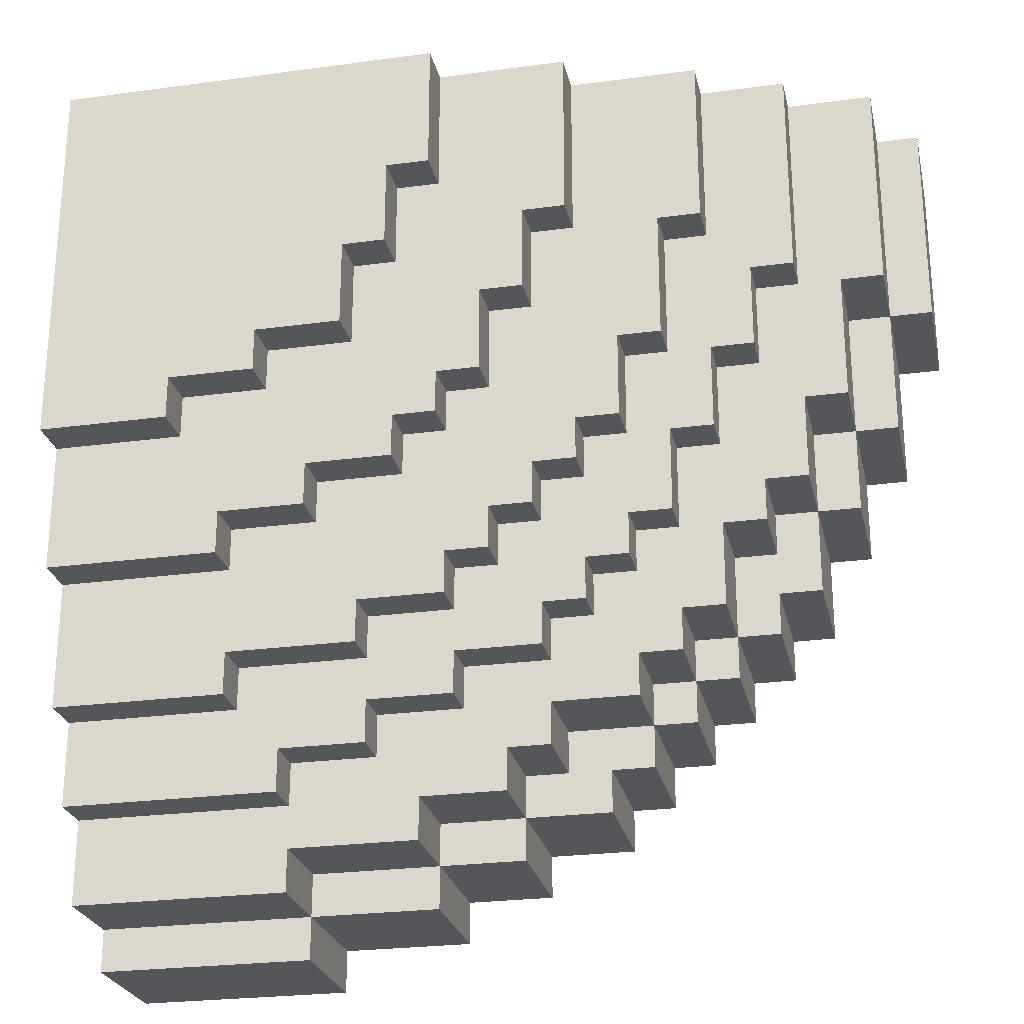
<metadata>
{"format":"obj","ext":"obj","renderer":"f3d","projection":"perspective","resolution":1024,"background":"white","views":[{"elev":-25.3,"azim":-167.7,"up":"+Z"}]}
</metadata>
<code>
o
v 10.3 0 4.6
v 10.3 0 5.1
v 10.3 0.3 4.6
v 10.3 0.3 5.1
v 10.4 0 4.3
v 10.4 0 4.6
v 10.4 0.3 4.3
v 10.4 0.3 4.6
v 10.4 0.3 5.1
v 10.4 0.5 4.6
v 10.4 0.5 5.1
v 10.5 0 4.1
v 10.5 0 4.3
v 10.5 0.3 4.1
v 10.5 0.3 4.3
v 10.5 0.3 4.6
v 10.5 0.5 4.3
v 10.5 0.5 4.6
v 10.6 0 3.9
v 10.6 0 4.1
v 10.6 0.3 3.9
v 10.6 0.3 4.1
v 10.6 0.3 4.3
v 10.6 0.5 4.1
v 10.6 0.5 4.3
v 10.6 0.5 4.6
v 10.6 0.5 5.1
v 10.6 0.6 4.6
v 10.6 0.6 5.1
v 10.7 0 3.8
v 10.7 0 3.9
v 10.7 0.3 3.8
v 10.7 0.3 3.9
v 10.7 0.3 4
v 10.7 0.3 4.1
v 10.7 0.5 4
v 10.7 0.5 4.1
v 10.7 0.5 4.4
v 10.7 0.5 4.6
v 10.7 0.6 4.4
v 10.7 0.6 4.6
v 10.8 0 3.7
v 10.8 0 3.8
v 10.8 0.3 3.7
v 10.8 0.3 3.8
v 10.8 0.3 4
v 10.8 0.5 3.8
v 10.8 0.5 4
v 10.8 0.5 4.2
v 10.8 0.5 4.4
v 10.8 0.6 4.2
v 10.8 0.6 4.4
v 10.8 0.6 4.7
v 10.8 0.6 5.1
v 10.8 0.7 4.7
v 10.8 0.7 5.1
v 10.9 0 3.6
v 10.9 0 3.7
v 10.9 0.3 3.6
v 10.9 0.3 3.7
v 10.9 0.3 3.8
v 10.9 0.5 3.7
v 10.9 0.5 3.8
v 10.9 0.5 4
v 10.9 0.5 4.2
v 10.9 0.6 4
v 10.9 0.6 4.2
v 10.9 0.6 4.4
v 10.9 0.6 4.7
v 10.9 0.7 4.4
v 10.9 0.7 4.7
v 11 0 3.5
v 11 0 3.6
v 11 0.3 3.5
v 11 0.3 3.6
v 11 0.3 3.7
v 11 0.5 3.6
v 11 0.5 3.7
v 11 0.5 3.9
v 11 0.5 4
v 11 0.6 3.9
v 11 0.6 4
v 11 0.6 4.2
v 11 0.6 4.4
v 11 0.7 4.2
v 11 0.7 4.4
v 11.1 0 3.4
v 11.1 0 3.5
v 11.1 0.3 3.4
v 11.1 0.3 3.5
v 11.1 0.5 3.8
v 11.1 0.5 3.9
v 11.1 0.6 3.8
v 11.1 0.6 3.9
v 11.1 0.6 4.1
v 11.1 0.6 4.2
v 11.1 0.7 4.1
v 11.1 0.7 4.2
v 11.1 0.7 4.7
v 11.1 0.7 5.1
v 11.1 0.8 4.7
v 11.1 0.8 5.1
v 11.2 0.3 3.5
v 11.2 0.3 3.6
v 11.2 0.5 3.5
v 11.2 0.5 3.6
v 11.2 0.5 3.7
v 11.2 0.5 3.8
v 11.2 0.6 3.7
v 11.2 0.6 3.8
v 11.2 0.6 4
v 11.2 0.6 4.1
v 11.2 0.7 4
v 11.2 0.7 4.1
v 11.2 0.7 4.5
v 11.2 0.7 4.7
v 11.2 0.8 4.5
v 11.2 0.8 4.7
v 11.3 0 3.3
v 11.3 0 3.4
v 11.3 0.3 3.3
v 11.3 0.3 3.4
v 11.3 0.3 3.5
v 11.3 0.5 3.4
v 11.3 0.5 3.5
v 11.3 0.6 3.9
v 11.3 0.6 4
v 11.3 0.7 3.9
v 11.3 0.7 4
v 11.3 0.7 4.3
v 11.3 0.7 4.5
v 11.3 0.8 4.3
v 11.3 0.8 4.5
v 11.4 0.5 3.6
v 11.4 0.5 3.7
v 11.4 0.6 3.6
v 11.4 0.6 3.7
v 11.4 0.6 3.8
v 11.4 0.6 3.9
v 11.4 0.7 3.8
v 11.4 0.7 3.9
v 11.4 0.7 4.2
v 11.4 0.7 4.3
v 11.4 0.8 4.2
v 11.4 0.8 4.3
v 11.4 0.8 4.8
v 11.4 0.8 5.1
v 11.4 0.9 4.8
v 11.4 0.9 5.1
v 11.5 0 3.2
v 11.5 0 3.3
v 11.5 0.3 3.2
v 11.5 0.3 3.3
v 11.5 0.3 3.4
v 11.5 0.5 3.3
v 11.5 0.5 3.4
v 11.5 0.7 4.1
v 11.5 0.7 4.2
v 11.5 0.8 4.1
v 11.5 0.8 4.2
v 11.5 0.8 4.6
v 11.5 0.8 4.8
v 11.5 0.9 4.6
v 11.5 0.9 4.8
v 11.6 0.5 3.5
v 11.6 0.5 3.6
v 11.6 0.6 3.5
v 11.6 0.6 3.6
v 11.6 0.6 3.7
v 11.6 0.6 3.8
v 11.6 0.7 3.7
v 11.6 0.7 3.8
v 11.6 0.8 4.4
v 11.6 0.8 4.6
v 11.6 0.9 4.4
v 11.6 0.9 4.6
v 11.7 0.7 4
v 11.7 0.7 4.1
v 11.7 0.8 4
v 11.7 0.8 4.1
v 11.8 0 3.1
v 11.8 0 3.2
v 11.8 0.3 3.1
v 11.8 0.3 3.2
v 11.8 0.3 3.3
v 11.8 0.5 3.2
v 11.8 0.5 3.3
v 11.8 0.5 3.4
v 11.8 0.5 3.5
v 11.8 0.6 3.4
v 11.8 0.6 3.5
v 11.8 0.8 4.3
v 11.8 0.8 4.4
v 11.8 0.9 4.3
v 11.8 0.9 4.4
v 11.9 0.6 3.6
v 11.9 0.6 3.7
v 11.9 0.7 3.6
v 11.9 0.7 3.7
v 11.9 0.7 3.9
v 11.9 0.7 4
v 11.9 0.8 3.9
v 11.9 0.8 4
v 12 0.8 4.2
v 12 0.8 4.3
v 12 0.9 4.2
v 12 0.9 4.3
v 12.3 0 3.1
v 12.3 0 5.1
v 12.3 0.3 3.1
v 12.3 0.3 3.2
v 12.3 0.5 3.2
v 12.3 0.5 3.4
v 12.3 0.6 3.4
v 12.3 0.6 3.6
v 12.3 0.7 3.6
v 12.3 0.7 3.9
v 12.3 0.8 3.9
v 12.3 0.8 4.2
v 12.3 0.9 4.2
v 12.3 0.9 5.1
v 11.8 0 3.1
v 11.8 0.3 3.1
v 12.3 0 3.1
v 12.3 0.3 3.1
v 11.5 0 3.2
v 11.5 0.3 3.2
v 11.8 0 3.2
v 11.8 0.3 3.2
v 11.8 0.5 3.2
v 12.3 0.3 3.2
v 12.3 0.5 3.2
v 11.3 0 3.3
v 11.3 0.3 3.3
v 11.5 0 3.3
v 11.5 0.3 3.3
v 11.5 0.5 3.3
v 11.8 0.3 3.3
v 11.8 0.5 3.3
v 11.1 0 3.4
v 11.1 0.3 3.4
v 11.3 0 3.4
v 11.3 0.3 3.4
v 11.3 0.5 3.4
v 11.5 0.3 3.4
v 11.5 0.5 3.4
v 11.8 0.5 3.4
v 11.8 0.6 3.4
v 12.3 0.5 3.4
v 12.3 0.6 3.4
v 11 0 3.5
v 11 0.3 3.5
v 11.1 0 3.5
v 11.1 0.3 3.5
v 11.2 0.3 3.5
v 11.2 0.5 3.5
v 11.3 0.3 3.5
v 11.3 0.5 3.5
v 11.6 0.5 3.5
v 11.6 0.6 3.5
v 11.8 0.5 3.5
v 11.8 0.6 3.5
v 10.9 0 3.6
v 10.9 0.3 3.6
v 11 0 3.6
v 11 0.3 3.6
v 11 0.5 3.6
v 11.2 0.3 3.6
v 11.2 0.5 3.6
v 11.4 0.5 3.6
v 11.4 0.6 3.6
v 11.6 0.5 3.6
v 11.6 0.6 3.6
v 11.9 0.6 3.6
v 11.9 0.7 3.6
v 12.3 0.6 3.6
v 12.3 0.7 3.6
v 10.8 0 3.7
v 10.8 0.3 3.7
v 10.9 0 3.7
v 10.9 0.3 3.7
v 10.9 0.5 3.7
v 11 0.3 3.7
v 11 0.5 3.7
v 11.2 0.5 3.7
v 11.2 0.6 3.7
v 11.4 0.5 3.7
v 11.4 0.6 3.7
v 11.6 0.6 3.7
v 11.6 0.7 3.7
v 11.9 0.6 3.7
v 11.9 0.7 3.7
v 10.7 0 3.8
v 10.7 0.3 3.8
v 10.8 0 3.8
v 10.8 0.3 3.8
v 10.8 0.5 3.8
v 10.9 0.3 3.8
v 10.9 0.5 3.8
v 11.1 0.5 3.8
v 11.1 0.6 3.8
v 11.2 0.5 3.8
v 11.2 0.6 3.8
v 11.4 0.6 3.8
v 11.4 0.7 3.8
v 11.6 0.6 3.8
v 11.6 0.7 3.8
v 10.6 0 3.9
v 10.6 0.3 3.9
v 10.7 0 3.9
v 10.7 0.3 3.9
v 11 0.5 3.9
v 11 0.6 3.9
v 11.1 0.5 3.9
v 11.1 0.6 3.9
v 11.3 0.6 3.9
v 11.3 0.7 3.9
v 11.4 0.6 3.9
v 11.4 0.7 3.9
v 11.9 0.7 3.9
v 11.9 0.8 3.9
v 12.3 0.7 3.9
v 12.3 0.8 3.9
v 10.7 0.3 4
v 10.7 0.5 4
v 10.8 0.3 4
v 10.8 0.5 4
v 10.9 0.5 4
v 10.9 0.6 4
v 11 0.5 4
v 11 0.6 4
v 11.2 0.6 4
v 11.2 0.7 4
v 11.3 0.6 4
v 11.3 0.7 4
v 11.7 0.7 4
v 11.7 0.8 4
v 11.9 0.7 4
v 11.9 0.8 4
v 10.5 0 4.1
v 10.5 0.3 4.1
v 10.6 0 4.1
v 10.6 0.3 4.1
v 10.6 0.5 4.1
v 10.7 0.3 4.1
v 10.7 0.5 4.1
v 11.1 0.6 4.1
v 11.1 0.7 4.1
v 11.2 0.6 4.1
v 11.2 0.7 4.1
v 11.5 0.7 4.1
v 11.5 0.8 4.1
v 11.7 0.7 4.1
v 11.7 0.8 4.1
v 10.8 0.5 4.2
v 10.8 0.6 4.2
v 10.9 0.5 4.2
v 10.9 0.6 4.2
v 11 0.6 4.2
v 11 0.7 4.2
v 11.1 0.6 4.2
v 11.1 0.7 4.2
v 11.4 0.7 4.2
v 11.4 0.8 4.2
v 11.5 0.7 4.2
v 11.5 0.8 4.2
v 12 0.8 4.2
v 12 0.9 4.2
v 12.3 0.8 4.2
v 12.3 0.9 4.2
v 10.4 0 4.3
v 10.4 0.3 4.3
v 10.5 0 4.3
v 10.5 0.3 4.3
v 10.5 0.5 4.3
v 10.6 0.3 4.3
v 10.6 0.5 4.3
v 11.3 0.7 4.3
v 11.3 0.8 4.3
v 11.4 0.7 4.3
v 11.4 0.8 4.3
v 11.8 0.8 4.3
v 11.8 0.9 4.3
v 12 0.8 4.3
v 12 0.9 4.3
v 10.7 0.5 4.4
v 10.7 0.6 4.4
v 10.8 0.5 4.4
v 10.8 0.6 4.4
v 10.9 0.6 4.4
v 10.9 0.7 4.4
v 11 0.6 4.4
v 11 0.7 4.4
v 11.6 0.8 4.4
v 11.6 0.9 4.4
v 11.8 0.8 4.4
v 11.8 0.9 4.4
v 11.2 0.7 4.5
v 11.2 0.8 4.5
v 11.3 0.7 4.5
v 11.3 0.8 4.5
v 10.3 0 4.6
v 10.3 0.3 4.6
v 10.4 0 4.6
v 10.4 0.3 4.6
v 10.4 0.5 4.6
v 10.5 0.3 4.6
v 10.5 0.5 4.6
v 10.6 0.5 4.6
v 10.6 0.6 4.6
v 10.7 0.5 4.6
v 10.7 0.6 4.6
v 11.5 0.8 4.6
v 11.5 0.9 4.6
v 11.6 0.8 4.6
v 11.6 0.9 4.6
v 10.8 0.6 4.7
v 10.8 0.7 4.7
v 10.9 0.6 4.7
v 10.9 0.7 4.7
v 11.1 0.7 4.7
v 11.1 0.8 4.7
v 11.2 0.7 4.7
v 11.2 0.8 4.7
v 11.4 0.8 4.8
v 11.4 0.9 4.8
v 11.5 0.8 4.8
v 11.5 0.9 4.8
v 10.3 0 5.1
v 10.3 0.3 5.1
v 10.4 0.3 5.1
v 10.4 0.5 5.1
v 10.6 0.5 5.1
v 10.6 0.6 5.1
v 10.8 0.6 5.1
v 10.8 0.7 5.1
v 11.1 0.7 5.1
v 11.1 0.8 5.1
v 11.4 0.8 5.1
v 11.4 0.9 5.1
v 12.3 0 5.1
v 12.3 0.9 5.1
v 11.8 0 3.1
v 12.3 0 3.1
v 11.5 0 3.2
v 11.8 0 3.2
v 11.3 0 3.3
v 11.5 0 3.3
v 11.1 0 3.4
v 11.3 0 3.4
v 11 0 3.5
v 11.1 0 3.5
v 10.9 0 3.6
v 11 0 3.6
v 10.8 0 3.7
v 10.9 0 3.7
v 10.7 0 3.8
v 10.8 0 3.8
v 10.6 0 3.9
v 10.7 0 3.9
v 10.5 0 4.1
v 10.6 0 4.1
v 10.4 0 4.3
v 10.5 0 4.3
v 10.3 0 4.6
v 10.4 0 4.6
v 10.3 0 5.1
v 12.3 0 5.1
v 11.8 0.3 3.1
v 12.3 0.3 3.1
v 11.5 0.3 3.2
v 11.8 0.3 3.2
v 12.3 0.3 3.2
v 11.3 0.3 3.3
v 11.5 0.3 3.3
v 11.8 0.3 3.3
v 11.1 0.3 3.4
v 11.3 0.3 3.4
v 11.5 0.3 3.4
v 11 0.3 3.5
v 11.1 0.3 3.5
v 11.2 0.3 3.5
v 11.3 0.3 3.5
v 10.9 0.3 3.6
v 11 0.3 3.6
v 11.2 0.3 3.6
v 10.8 0.3 3.7
v 10.9 0.3 3.7
v 11 0.3 3.7
v 10.7 0.3 3.8
v 10.8 0.3 3.8
v 10.9 0.3 3.8
v 10.6 0.3 3.9
v 10.7 0.3 3.9
v 10.7 0.3 4
v 10.8 0.3 4
v 10.5 0.3 4.1
v 10.6 0.3 4.1
v 10.7 0.3 4.1
v 10.4 0.3 4.3
v 10.5 0.3 4.3
v 10.6 0.3 4.3
v 10.3 0.3 4.6
v 10.4 0.3 4.6
v 10.5 0.3 4.6
v 10.3 0.3 5.1
v 10.4 0.3 5.1
v 11.8 0.5 3.2
v 12.3 0.5 3.2
v 11.5 0.5 3.3
v 11.8 0.5 3.3
v 11.3 0.5 3.4
v 11.5 0.5 3.4
v 11.8 0.5 3.4
v 12.3 0.5 3.4
v 11.2 0.5 3.5
v 11.3 0.5 3.5
v 11.6 0.5 3.5
v 11.8 0.5 3.5
v 11 0.5 3.6
v 11.2 0.5 3.6
v 11.4 0.5 3.6
v 11.6 0.5 3.6
v 10.9 0.5 3.7
v 11 0.5 3.7
v 11.2 0.5 3.7
v 11.4 0.5 3.7
v 10.8 0.5 3.8
v 10.9 0.5 3.8
v 11.1 0.5 3.8
v 11.2 0.5 3.8
v 11 0.5 3.9
v 11.1 0.5 3.9
v 10.7 0.5 4
v 10.8 0.5 4
v 10.9 0.5 4
v 11 0.5 4
v 10.6 0.5 4.1
v 10.7 0.5 4.1
v 10.8 0.5 4.2
v 10.9 0.5 4.2
v 10.5 0.5 4.3
v 10.6 0.5 4.3
v 10.7 0.5 4.4
v 10.8 0.5 4.4
v 10.4 0.5 4.6
v 10.5 0.5 4.6
v 10.6 0.5 4.6
v 10.7 0.5 4.6
v 10.4 0.5 5.1
v 10.6 0.5 5.1
v 11.8 0.6 3.4
v 12.3 0.6 3.4
v 11.6 0.6 3.5
v 11.8 0.6 3.5
v 11.4 0.6 3.6
v 11.6 0.6 3.6
v 11.9 0.6 3.6
v 12.3 0.6 3.6
v 11.2 0.6 3.7
v 11.4 0.6 3.7
v 11.6 0.6 3.7
v 11.9 0.6 3.7
v 11.1 0.6 3.8
v 11.2 0.6 3.8
v 11.4 0.6 3.8
v 11.6 0.6 3.8
v 11 0.6 3.9
v 11.1 0.6 3.9
v 11.3 0.6 3.9
v 11.4 0.6 3.9
v 10.9 0.6 4
v 11 0.6 4
v 11.2 0.6 4
v 11.3 0.6 4
v 11.1 0.6 4.1
v 11.2 0.6 4.1
v 10.8 0.6 4.2
v 10.9 0.6 4.2
v 11 0.6 4.2
v 11.1 0.6 4.2
v 10.7 0.6 4.4
v 10.8 0.6 4.4
v 10.9 0.6 4.4
v 11 0.6 4.4
v 10.6 0.6 4.6
v 10.7 0.6 4.6
v 10.8 0.6 4.7
v 10.9 0.6 4.7
v 10.6 0.6 5.1
v 10.8 0.6 5.1
v 11.9 0.7 3.6
v 12.3 0.7 3.6
v 11.6 0.7 3.7
v 11.9 0.7 3.7
v 11.4 0.7 3.8
v 11.6 0.7 3.8
v 11.3 0.7 3.9
v 11.4 0.7 3.9
v 11.9 0.7 3.9
v 12.3 0.7 3.9
v 11.2 0.7 4
v 11.3 0.7 4
v 11.7 0.7 4
v 11.9 0.7 4
v 11.1 0.7 4.1
v 11.2 0.7 4.1
v 11.5 0.7 4.1
v 11.7 0.7 4.1
v 11 0.7 4.2
v 11.1 0.7 4.2
v 11.4 0.7 4.2
v 11.5 0.7 4.2
v 11.3 0.7 4.3
v 11.4 0.7 4.3
v 10.9 0.7 4.4
v 11 0.7 4.4
v 11.2 0.7 4.5
v 11.3 0.7 4.5
v 10.8 0.7 4.7
v 10.9 0.7 4.7
v 11.1 0.7 4.7
v 11.2 0.7 4.7
v 10.8 0.7 5.1
v 11.1 0.7 5.1
v 11.9 0.8 3.9
v 12.3 0.8 3.9
v 11.7 0.8 4
v 11.9 0.8 4
v 11.5 0.8 4.1
v 11.7 0.8 4.1
v 11.4 0.8 4.2
v 11.5 0.8 4.2
v 12 0.8 4.2
v 12.3 0.8 4.2
v 11.3 0.8 4.3
v 11.4 0.8 4.3
v 11.8 0.8 4.3
v 12 0.8 4.3
v 11.6 0.8 4.4
v 11.8 0.8 4.4
v 11.2 0.8 4.5
v 11.3 0.8 4.5
v 11.5 0.8 4.6
v 11.6 0.8 4.6
v 11.1 0.8 4.7
v 11.2 0.8 4.7
v 11.4 0.8 4.8
v 11.5 0.8 4.8
v 11.1 0.8 5.1
v 11.4 0.8 5.1
v 12 0.9 4.2
v 12.3 0.9 4.2
v 11.8 0.9 4.3
v 12 0.9 4.3
v 11.6 0.9 4.4
v 11.8 0.9 4.4
v 11.5 0.9 4.6
v 11.6 0.9 4.6
v 11.4 0.9 4.8
v 11.5 0.9 4.8
v 11.4 0.9 5.1
v 12.3 0.9 5.1
f 1 2 3
f 3 2 4
f 5 6 7
f 7 6 8
f 8 9 10
f 10 9 11
f 12 13 14
f 14 13 15
f 15 16 17
f 17 16 18
f 19 20 21
f 21 20 22
f 22 23 24
f 24 23 25
f 26 27 28
f 28 27 29
f 30 31 32
f 32 31 33
f 34 35 36
f 36 35 37
f 38 39 40
f 40 39 41
f 42 43 44
f 44 43 45
f 45 46 47
f 47 46 48
f 49 50 51
f 51 50 52
f 53 54 55
f 55 54 56
f 57 58 59
f 59 58 60
f 60 61 62
f 62 61 63
f 64 65 66
f 66 65 67
f 68 69 70
f 70 69 71
f 72 73 74
f 74 73 75
f 75 76 77
f 77 76 78
f 79 80 81
f 81 80 82
f 83 84 85
f 85 84 86
f 87 88 89
f 89 88 90
f 91 92 93
f 93 92 94
f 95 96 97
f 97 96 98
f 99 100 101
f 101 100 102
f 103 104 105
f 105 104 106
f 107 108 109
f 109 108 110
f 111 112 113
f 113 112 114
f 115 116 117
f 117 116 118
f 119 120 121
f 121 120 122
f 122 123 124
f 124 123 125
f 126 127 128
f 128 127 129
f 130 131 132
f 132 131 133
f 134 135 136
f 136 135 137
f 138 139 140
f 140 139 141
f 142 143 144
f 144 143 145
f 146 147 148
f 148 147 149
f 150 151 152
f 152 151 153
f 153 154 155
f 155 154 156
f 157 158 159
f 159 158 160
f 161 162 163
f 163 162 164
f 165 166 167
f 167 166 168
f 169 170 171
f 171 170 172
f 173 174 175
f 175 174 176
f 177 178 179
f 179 178 180
f 181 182 183
f 183 182 184
f 184 185 186
f 186 185 187
f 188 189 190
f 190 189 191
f 192 193 194
f 194 193 195
f 196 197 198
f 198 197 199
f 200 201 202
f 202 201 203
f 204 205 206
f 206 205 207
f 210 209 208
f 211 209 210
f 212 209 211
f 213 209 212
f 214 209 213
f 215 209 214
f 216 209 215
f 217 209 216
f 218 209 217
f 219 209 218
f 220 209 219
f 221 209 220
f 222 223 224
f 224 223 225
f 226 227 228
f 228 227 229
f 229 230 231
f 231 230 232
f 233 234 235
f 235 234 236
f 236 237 238
f 238 237 239
f 240 241 242
f 242 241 243
f 243 244 245
f 245 244 246
f 247 248 249
f 249 248 250
f 251 252 253
f 253 252 254
f 255 256 257
f 257 256 258
f 259 260 261
f 261 260 262
f 263 264 265
f 265 264 266
f 266 267 268
f 268 267 269
f 270 271 272
f 272 271 273
f 274 275 276
f 276 275 277
f 278 279 280
f 280 279 281
f 281 282 283
f 283 282 284
f 285 286 287
f 287 286 288
f 289 290 291
f 291 290 292
f 293 294 295
f 295 294 296
f 296 297 298
f 298 297 299
f 300 301 302
f 302 301 303
f 304 305 306
f 306 305 307
f 308 309 310
f 310 309 311
f 312 313 314
f 314 313 315
f 316 317 318
f 318 317 319
f 320 321 322
f 322 321 323
f 324 325 326
f 326 325 327
f 328 329 330
f 330 329 331
f 332 333 334
f 334 333 335
f 336 337 338
f 338 337 339
f 340 341 342
f 342 341 343
f 343 344 345
f 345 344 346
f 347 348 349
f 349 348 350
f 351 352 353
f 353 352 354
f 355 356 357
f 357 356 358
f 359 360 361
f 361 360 362
f 363 364 365
f 365 364 366
f 367 368 369
f 369 368 370
f 371 372 373
f 373 372 374
f 374 375 376
f 376 375 377
f 378 379 380
f 380 379 381
f 382 383 384
f 384 383 385
f 386 387 388
f 388 387 389
f 390 391 392
f 392 391 393
f 394 395 396
f 396 395 397
f 398 399 400
f 400 399 401
f 402 403 404
f 404 403 405
f 405 406 407
f 407 406 408
f 409 410 411
f 411 410 412
f 413 414 415
f 415 414 416
f 417 418 419
f 419 418 420
f 421 422 423
f 423 422 424
f 425 426 427
f 427 426 428
f 431 430 429
f 433 432 431
f 435 434 433
f 437 436 435
f 439 438 437
f 441 431 429
f 441 440 439
f 441 439 437
f 441 437 435
f 441 435 433
f 441 433 431
f 442 440 441
f 443 444 446
f 445 446 448
f 447 448 450
f 449 450 452
f 451 452 454
f 453 454 456
f 455 456 458
f 457 458 460
f 459 460 462
f 461 462 464
f 463 464 466
f 465 466 467
f 446 444 468
f 467 466 468
f 448 446 468
f 466 464 468
f 450 448 468
f 464 462 468
f 452 450 468
f 462 460 468
f 454 452 468
f 460 458 468
f 456 454 468
f 458 456 468
f 472 470 469
f 473 470 472
f 475 472 471
f 476 472 475
f 478 475 474
f 479 475 478
f 481 478 477
f 482 478 481
f 483 478 482
f 485 481 480
f 485 482 481
f 486 482 485
f 488 485 484
f 489 485 488
f 491 488 487
f 492 488 491
f 494 491 490
f 495 491 494
f 495 494 493
f 496 491 495
f 498 495 493
f 499 495 498
f 501 498 497
f 502 498 501
f 504 501 500
f 505 501 504
f 506 504 503
f 507 504 506
f 511 509 508
f 513 511 510
f 514 509 511
f 514 511 513
f 515 509 514
f 517 513 512
f 517 514 513
f 518 514 517
f 519 514 518
f 521 517 516
f 521 518 517
f 522 518 521
f 523 518 522
f 525 521 520
f 525 522 521
f 526 522 525
f 527 522 526
f 529 525 524
f 529 526 525
f 530 526 529
f 531 526 530
f 532 529 528
f 532 530 529
f 533 530 532
f 535 532 528
f 536 532 535
f 537 532 536
f 539 535 534
f 539 536 535
f 540 536 539
f 540 539 538
f 541 536 540
f 543 540 538
f 544 540 543
f 544 543 542
f 545 540 544
f 547 544 542
f 548 544 547
f 549 544 548
f 550 547 546
f 550 548 547
f 551 548 550
f 555 553 552
f 557 555 554
f 558 553 555
f 558 555 557
f 559 553 558
f 561 557 556
f 561 558 557
f 562 558 561
f 563 558 562
f 565 561 560
f 565 562 561
f 566 562 565
f 567 562 566
f 569 565 564
f 569 566 565
f 570 566 569
f 571 566 570
f 573 569 568
f 573 570 569
f 574 570 573
f 575 570 574
f 576 573 572
f 576 574 573
f 577 574 576
f 579 576 572
f 580 576 579
f 581 576 580
f 583 579 578
f 583 580 579
f 584 580 583
f 585 580 584
f 587 583 582
f 587 584 583
f 588 584 587
f 588 587 586
f 589 584 588
f 590 588 586
f 591 588 590
f 595 593 592
f 597 595 594
f 599 597 596
f 600 593 595
f 600 595 597
f 600 597 599
f 601 593 600
f 603 599 598
f 603 600 599
f 604 600 603
f 605 600 604
f 607 603 602
f 607 604 603
f 608 604 607
f 609 604 608
f 611 607 606
f 611 608 607
f 612 608 611
f 613 608 612
f 614 611 610
f 614 612 611
f 615 612 614
f 617 614 610
f 618 614 617
f 618 617 616
f 619 614 618
f 621 618 616
f 622 618 621
f 623 618 622
f 624 621 620
f 624 622 621
f 625 622 624
f 629 627 626
f 631 629 628
f 633 631 630
f 634 627 629
f 634 629 631
f 634 631 633
f 635 627 634
f 637 633 632
f 637 634 633
f 638 634 637
f 639 634 638
f 640 637 636
f 640 638 637
f 641 638 640
f 643 640 636
f 644 640 643
f 644 643 642
f 645 640 644
f 647 644 642
f 648 644 647
f 648 647 646
f 649 644 648
f 650 648 646
f 651 648 650
f 655 653 652
f 657 655 654
f 659 657 656
f 661 659 658
f 662 661 660
f 663 653 655
f 663 661 662
f 663 655 657
f 663 659 661
f 663 657 659

</code>
